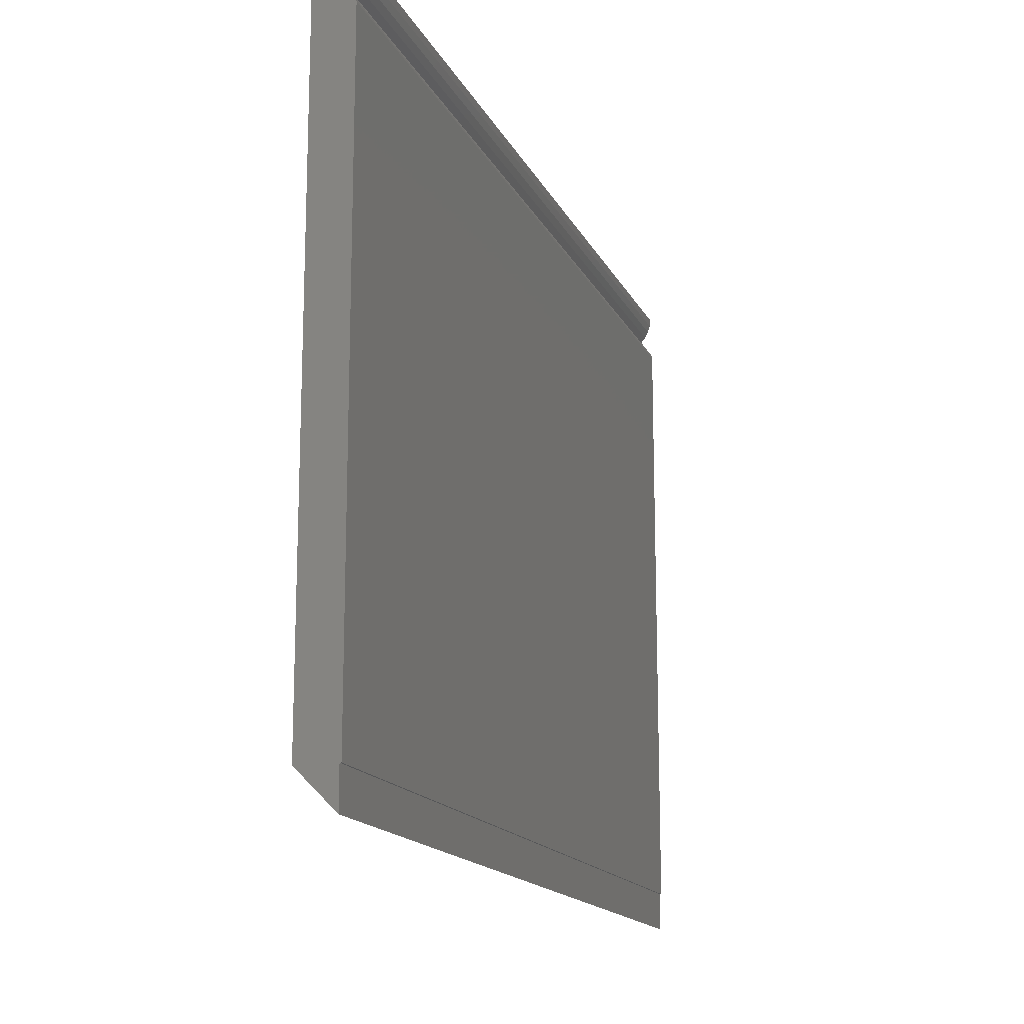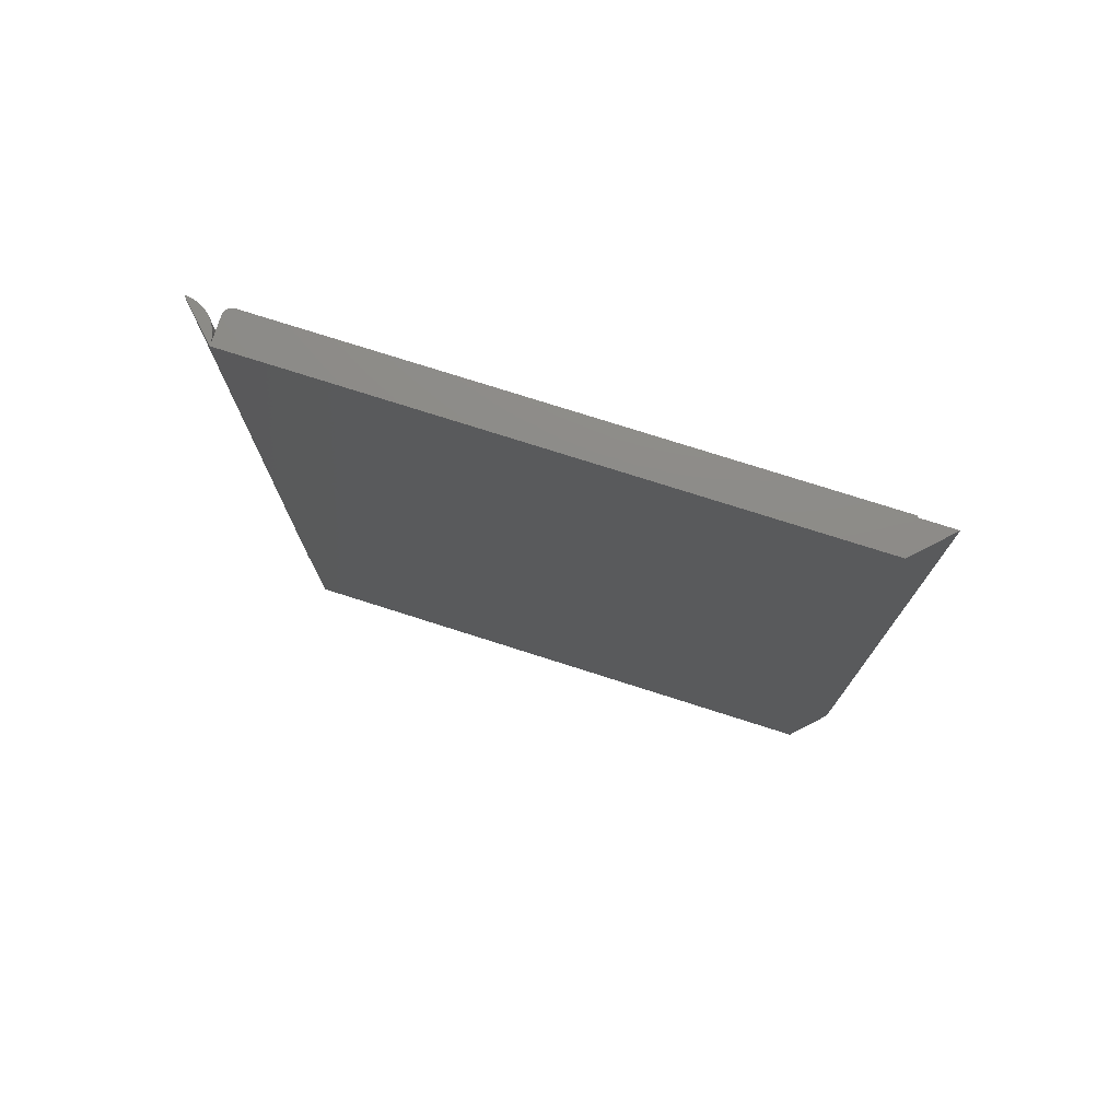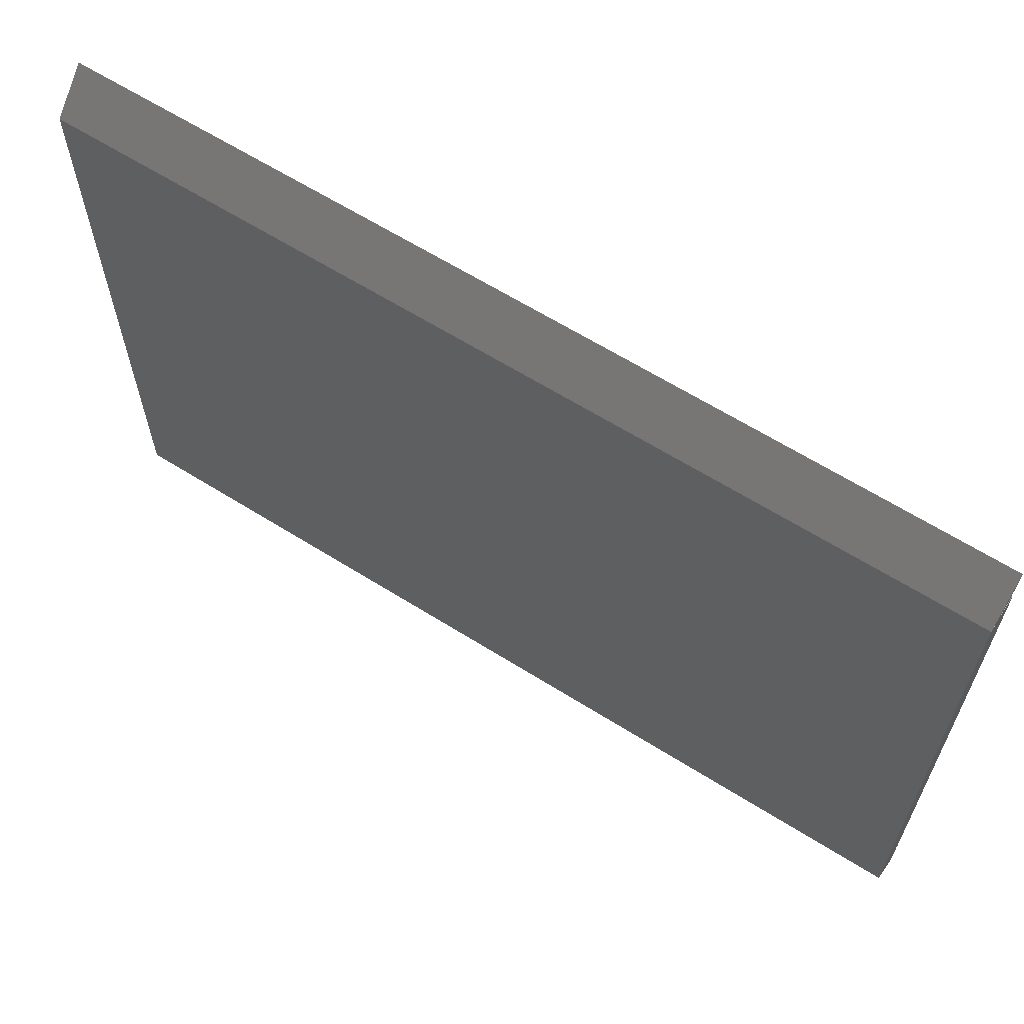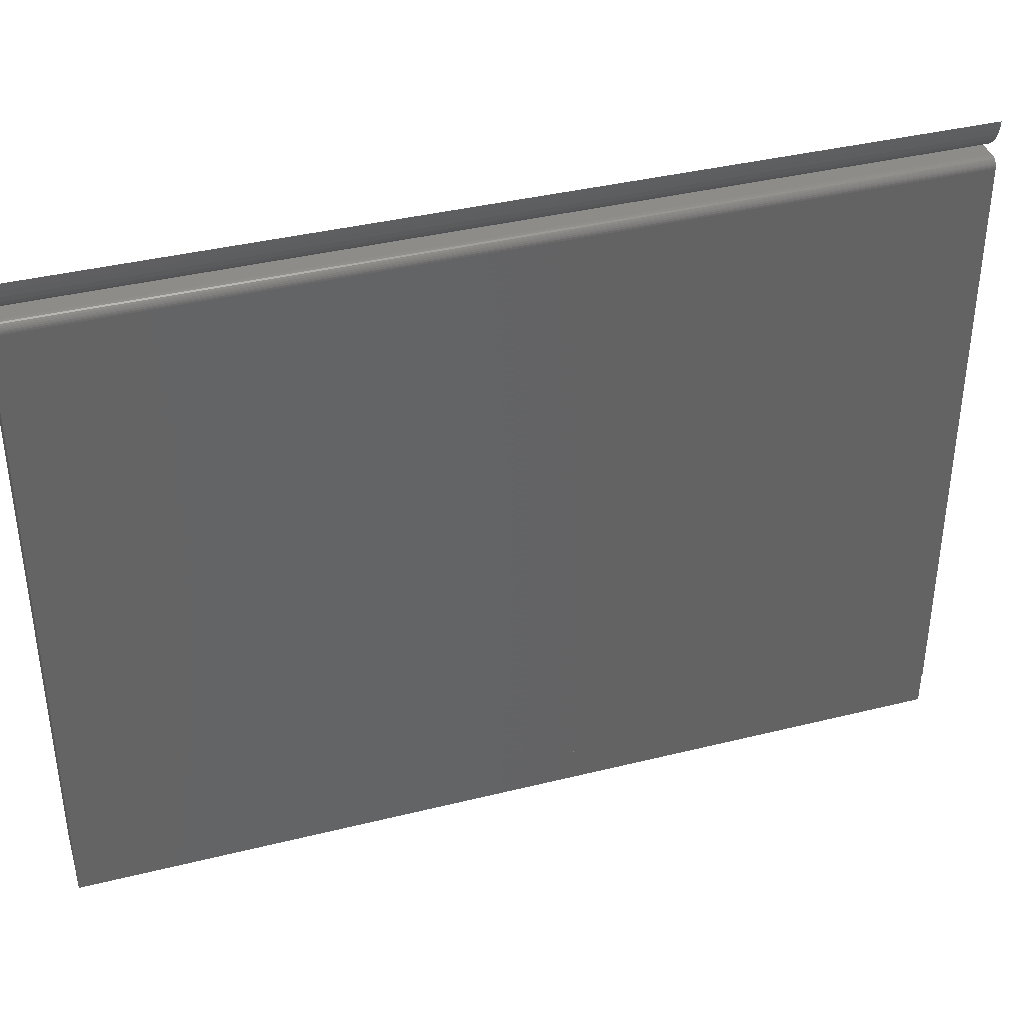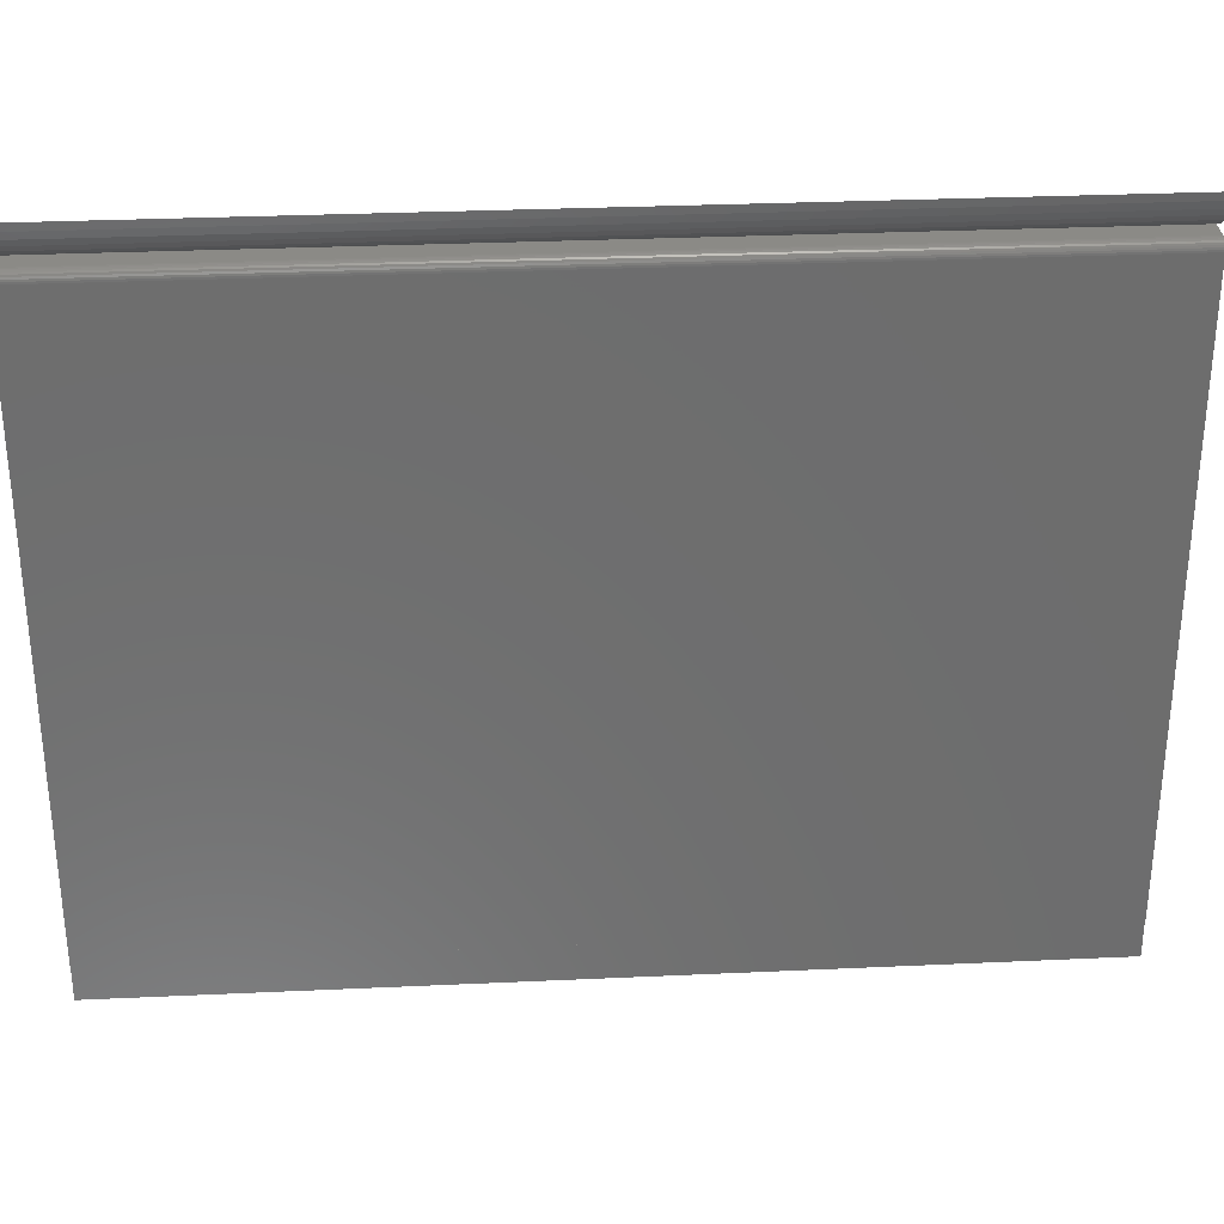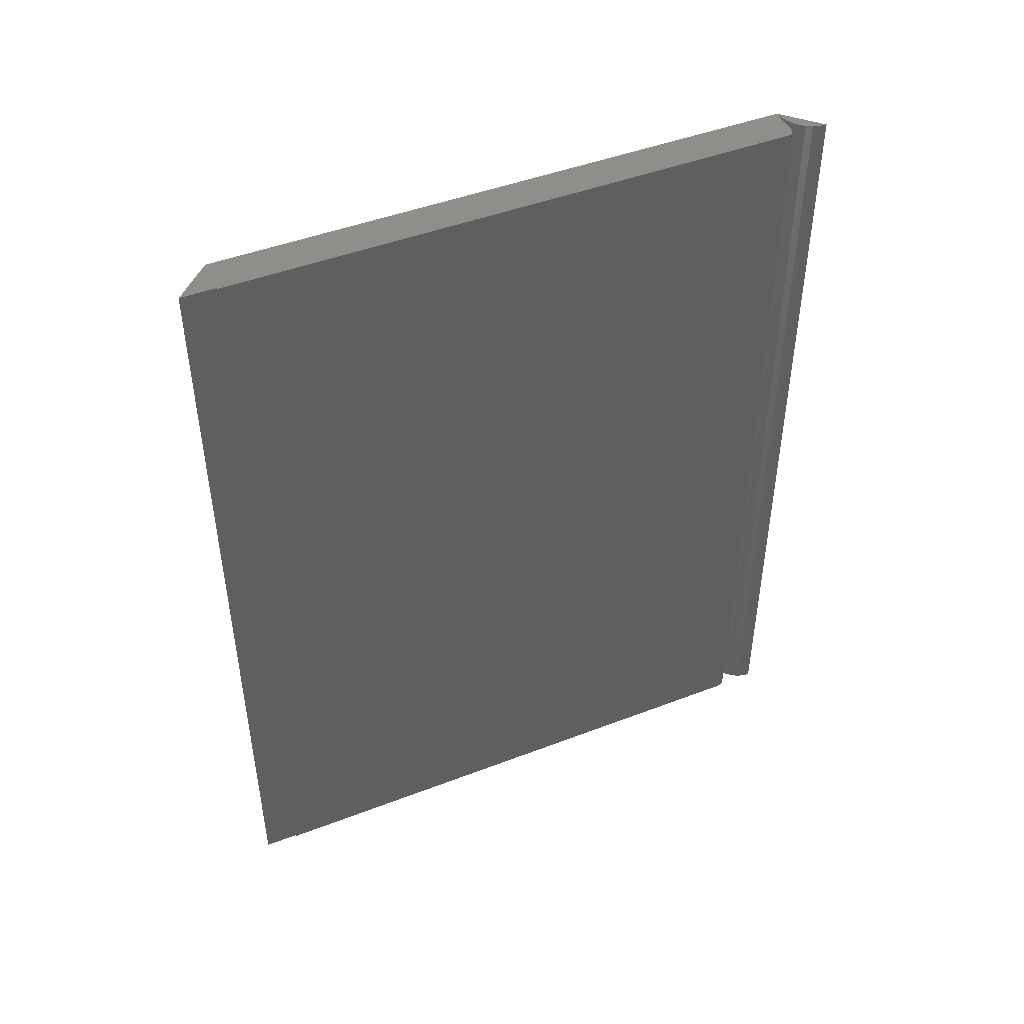
<metadata>
{"format":"stl","ext":"stl","renderer":"f3d","projection":"perspective","resolution":1024,"background":"white","views":[{"elev":-15.6,"azim":18.4,"up":"+Y"},{"elev":75.8,"azim":-72.3,"up":"+Z"},{"elev":63.5,"azim":-57.6,"up":"+Y"},{"elev":38.0,"azim":72.4,"up":"+Y"},{"elev":30.4,"azim":86.2,"up":"+Y"},{"elev":46.2,"azim":66.3,"up":"+Z"}]}
</metadata>
<code>
# stl→obj: 46 verts, 88 faces
v 0.009128 0.2578 0
v -0.01562 0.2578 0
v 0.009128 0.2578 0.75
v -0.01562 0.2578 0.75
v 0.01694 -0.2578 0
v 0.01694 0.25 0
v 0.01694 -0.2578 0.75
v 0.01694 0.25 0.75
v -0.01562 -0.2578 0.75
v 0.01562 -0.2578 0.75
v 0.01562 -0.2891 0.75
v 0.01679 0.2515 0.75
v 0.01635 0.253 0.75
v 0.01562 0.2543 0.75
v 0.01465 0.2555 0.75
v 0.01347 0.2565 0.75
v 0.01212 0.2572 0.75
v 0.01065 0.2577 0.75
v 0.01562 -0.2578 0
v -0.01562 -0.2578 0
v 0.01562 -0.2891 0
v 0.01679 0.2515 0
v 0.01065 0.2577 0
v 0.01212 0.2572 0
v 0.01347 0.2565 0
v 0.01465 0.2555 0
v 0.01562 0.2543 0
v 0.01635 0.253 0
v 0.01562 0.2891 0
v 0.01562 0.2891 0.75
v 0.01502 0.283 0
v 0.01502 0.283 0.75
v 0.01325 0.2771 0
v 0.01325 0.2771 0.75
v 0.01036 0.2717 0
v 0.01036 0.2717 0.75
v 0.006472 0.267 0
v 0.006472 0.267 0.75
v 0.001737 0.2631 0
v 0.001737 0.2631 0.75
v -0.003666 0.2602 0
v -0.003666 0.2602 0.75
v -0.009528 0.2584 0
v -0.009528 0.2584 0.75
v -1.735e-18 0.2734 0.75
v -1.735e-18 0.2734 0
f 1 2 3
f 3 2 4
f 5 6 7
f 7 6 8
f 9 10 8
f 9 11 10
f 8 10 7
f 12 13 14
f 12 14 15
f 12 15 16
f 12 16 17
f 12 17 18
f 12 18 3
f 4 9 8
f 4 8 12
f 4 12 3
f 6 19 20
f 19 21 20
f 5 19 6
f 22 1 23
f 22 23 24
f 22 24 25
f 22 25 26
f 22 26 27
f 22 27 28
f 2 1 22
f 2 22 6
f 2 6 20
f 1 3 23
f 23 3 18
f 23 18 24
f 24 18 17
f 24 17 25
f 25 17 16
f 25 16 26
f 26 16 15
f 26 15 27
f 27 15 14
f 27 14 28
f 28 14 13
f 28 13 22
f 22 13 12
f 22 12 6
f 6 12 8
f 19 5 10
f 10 5 7
f 29 30 31
f 31 30 32
f 31 32 33
f 33 32 34
f 33 34 35
f 35 34 36
f 35 36 37
f 37 36 38
f 37 38 39
f 39 38 40
f 39 40 41
f 41 40 42
f 41 42 43
f 43 42 44
f 43 44 2
f 2 44 4
f 30 34 32
f 4 44 42
f 45 4 42
f 45 42 40
f 45 40 38
f 45 38 36
f 45 36 34
f 45 34 30
f 31 33 29
f 41 43 2
f 46 29 33
f 46 33 35
f 46 35 37
f 46 37 39
f 46 39 41
f 46 41 2
f 30 29 45
f 45 29 4
f 4 29 46
f 4 46 2
f 21 19 11
f 11 19 10
f 20 21 9
f 9 21 11
f 2 20 4
f 4 20 9

</code>
